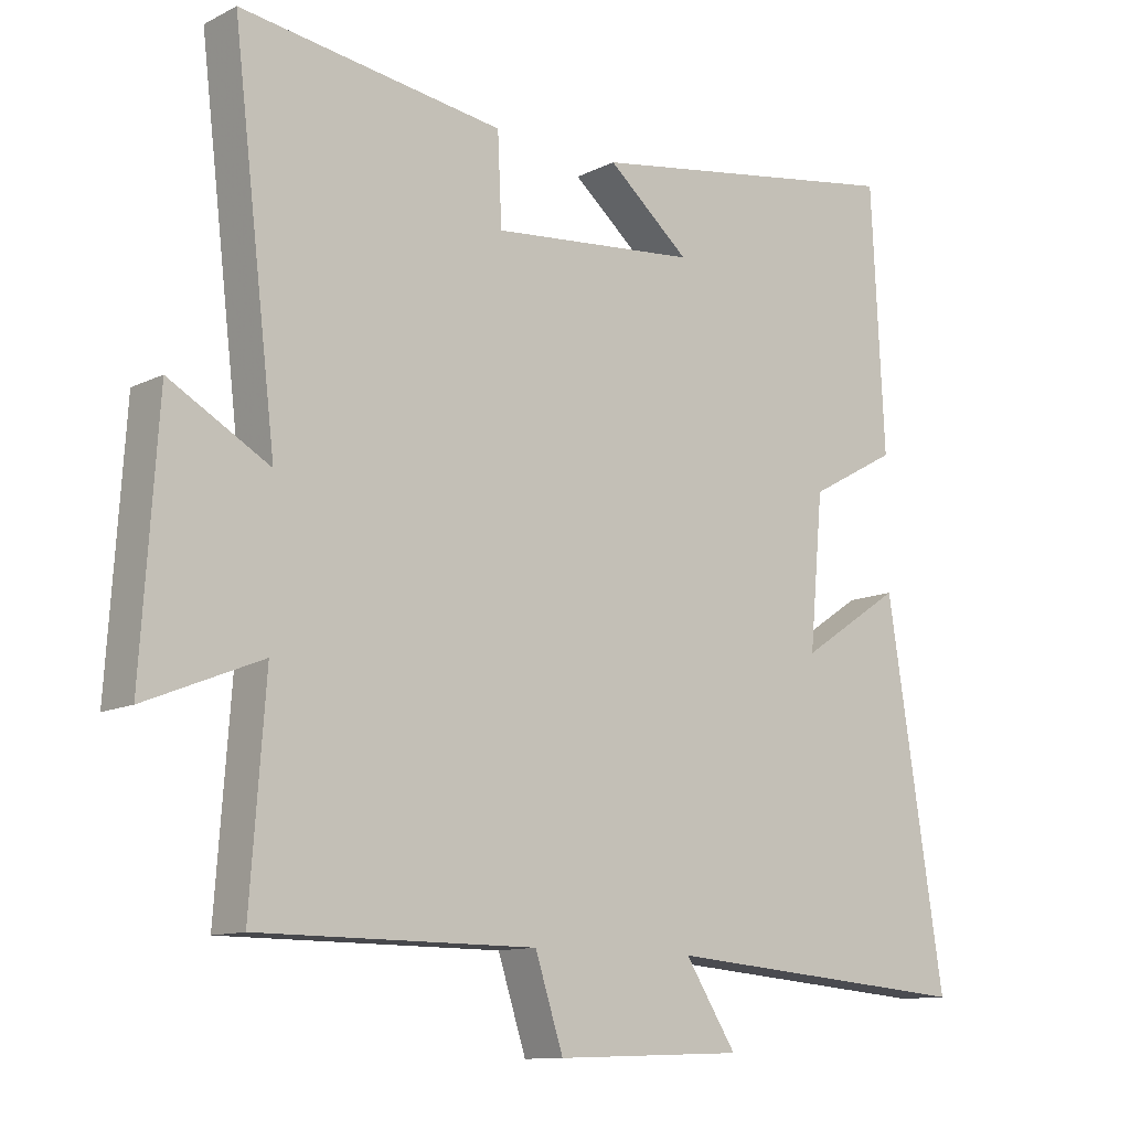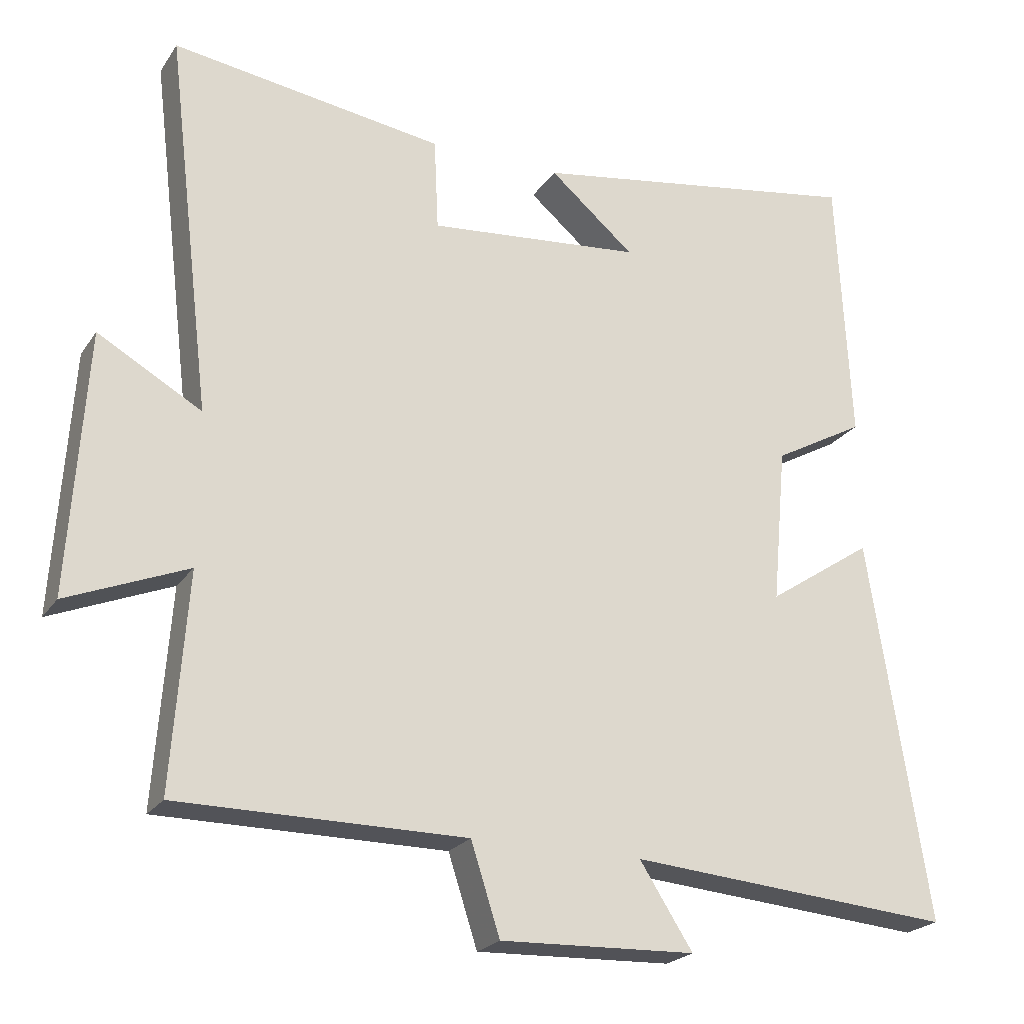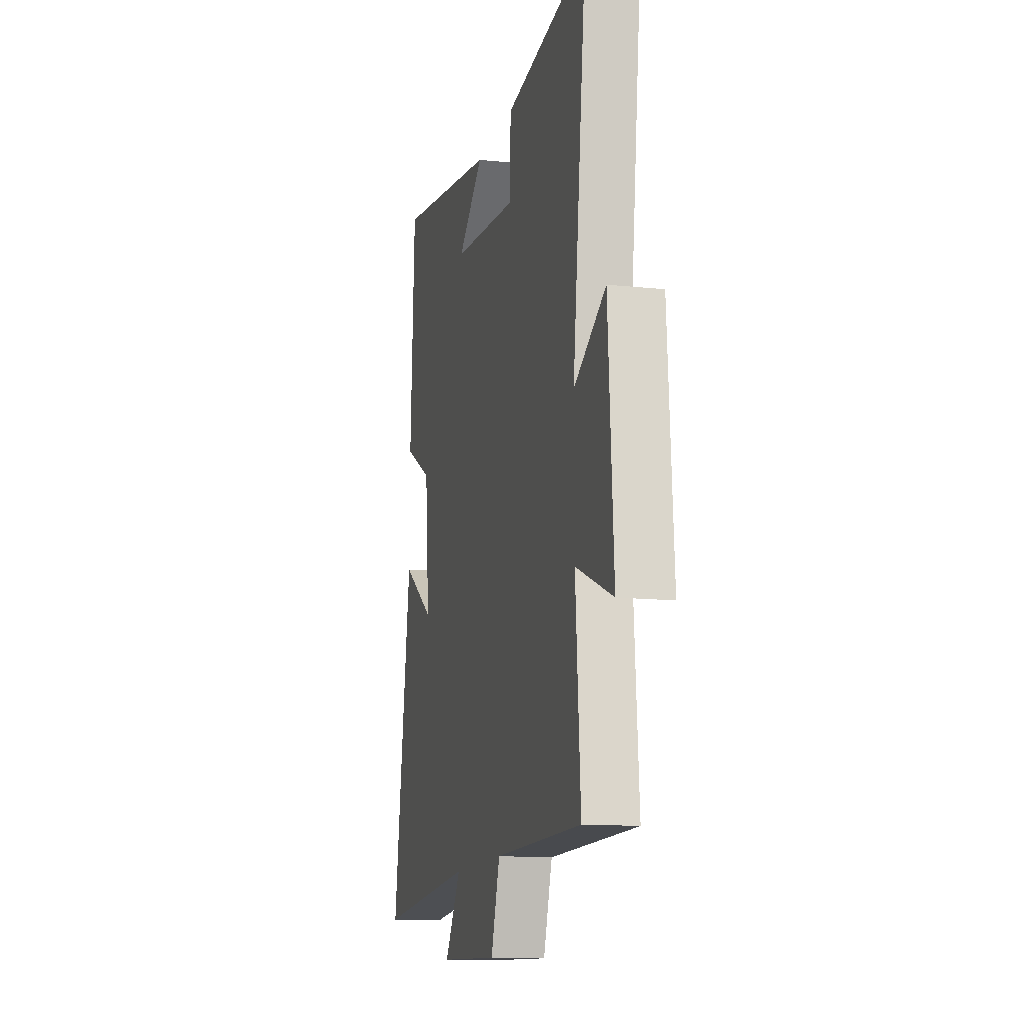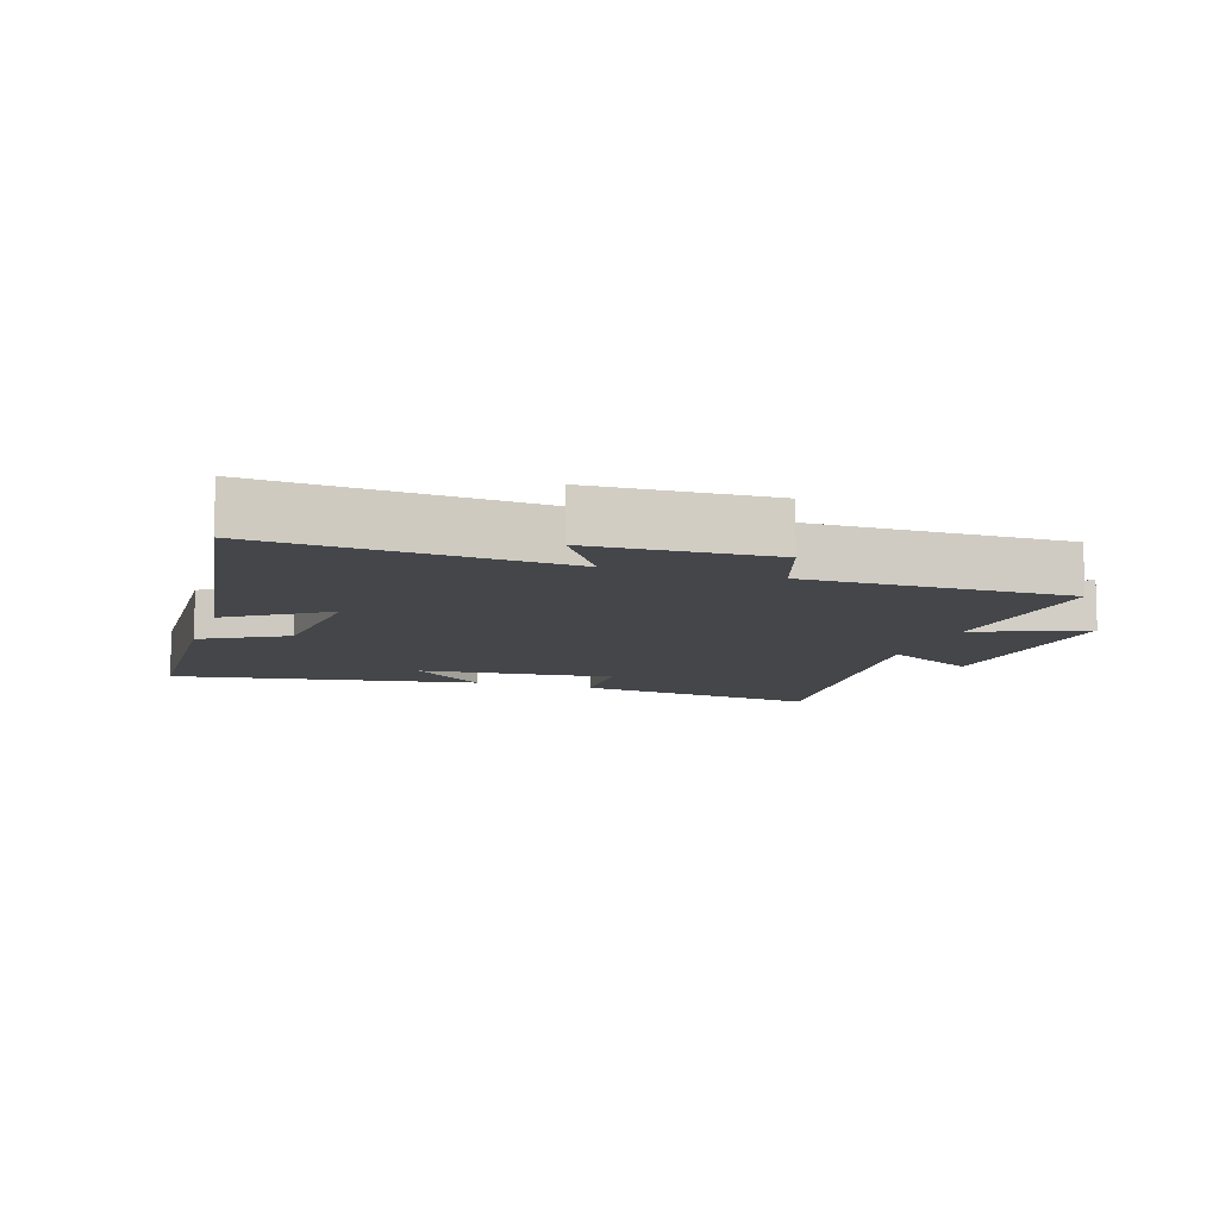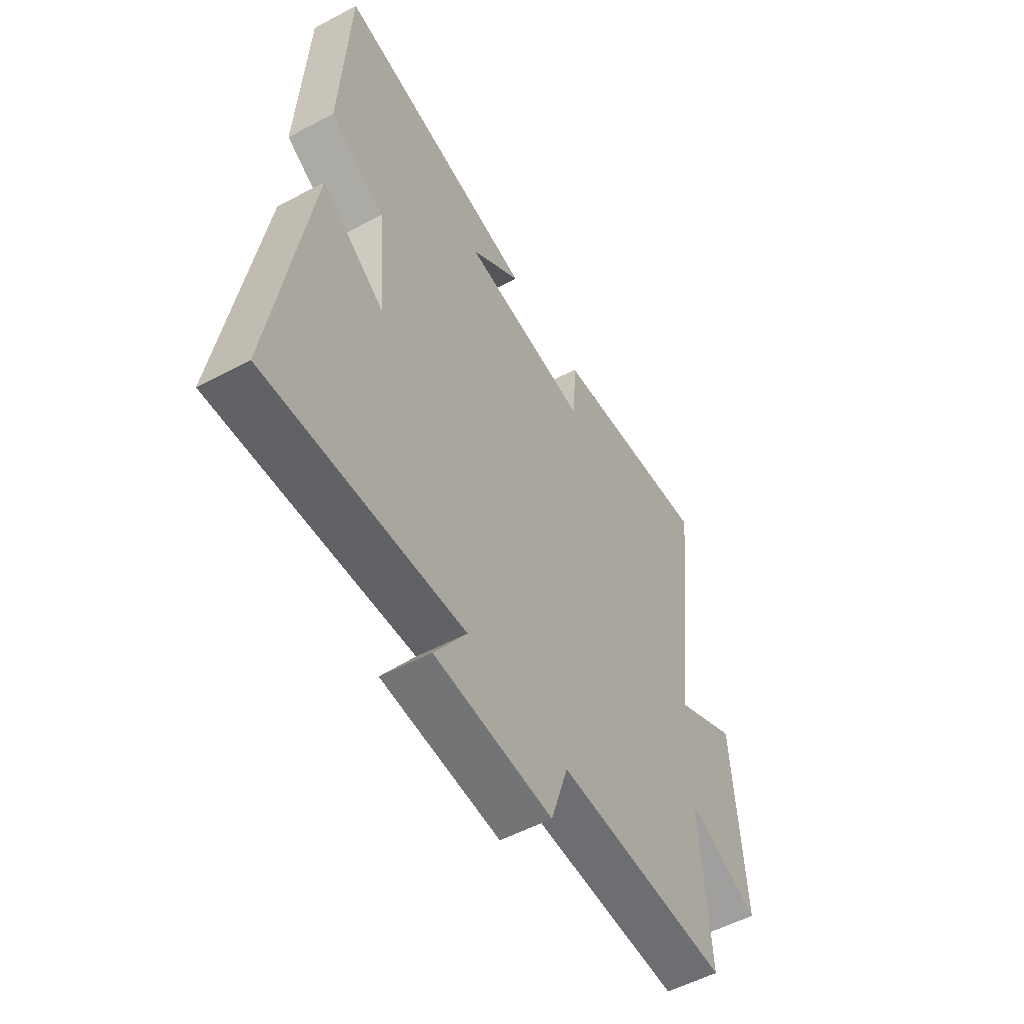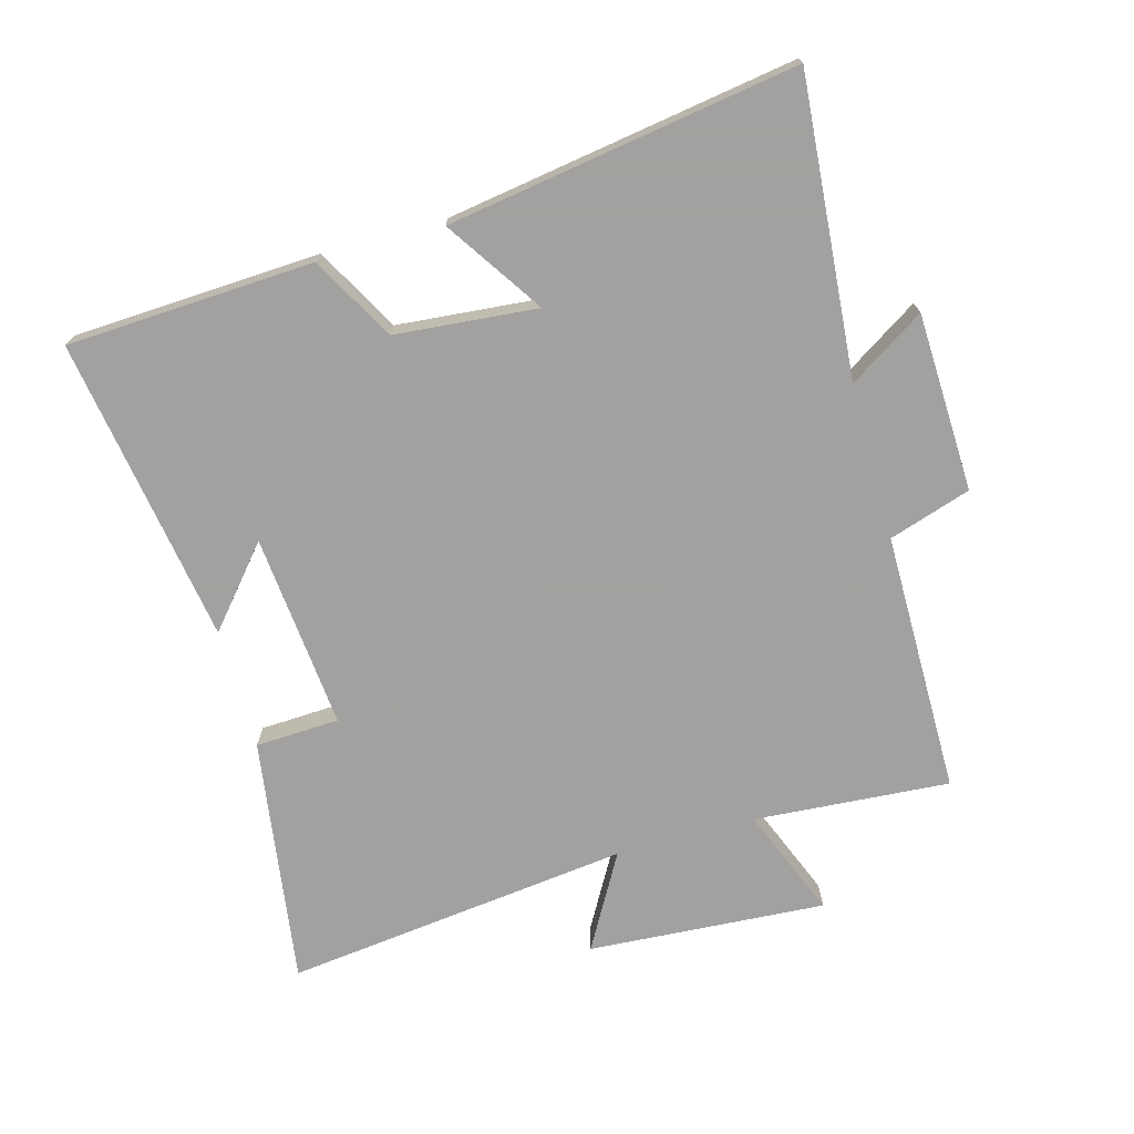
<metadata>
{"format":"obj","ext":"obj","renderer":"f3d","projection":"perspective","resolution":1024,"background":"white","views":[{"elev":-11.5,"azim":-39.9,"up":"+Z"},{"elev":-22.6,"azim":-25.2,"up":"+Z"},{"elev":-13.0,"azim":-103.6,"up":"+Z"},{"elev":-9.7,"azim":162.1,"up":"+Y"},{"elev":-54.5,"azim":119.4,"up":"+Z"},{"elev":-72.3,"azim":105.5,"up":"+Y"}]}
</metadata>
<code>
v -0.564 0.07 0.556
v -0.18 0.07 0.5
v -0.174 0.07 0.37
v 0.128 0.07 0.398
v 0.008 0.07 0.5
v 0.481 0.07 0.575
v 0.5 0.07 0.193
v 0.371 0.07 0.122
v 0.351 0.07 -0.098
v 0.5 0.07 0.001
v 0.584 0.07 -0.538
v 0.125 0.07 -0.5
v 0.2 0.07 -0.617
v -0.076 0.07 -0.627
v -0.117 0.07 -0.5
v -0.522 0.07 -0.499
v -0.5 0.07 -0.196
v -0.67 0.07 -0.265
v -0.646 0.07 0.103
v -0.5 0.07 0.02
v -0.564 0 0.556
v -0.18 0 0.5
v -0.174 0 0.37
v 0.128 0 0.398
v 0.008 0 0.5
v 0.481 0 0.575
v 0.5 0 0.193
v 0.371 0 0.122
v 0.351 0 -0.098
v 0.5 0 0.001
v 0.584 0 -0.538
v 0.125 0 -0.5
v 0.2 0 -0.617
v -0.076 0 -0.627
v -0.117 0 -0.5
v -0.522 0 -0.499
v -0.5 0 -0.196
v -0.67 0 -0.265
v -0.646 0 0.103
v -0.5 0 0.02
f 17 18 19 20
f 15 16 17
f 15 17 20
f 12 13 14 15
f 12 15 20 1
f 9 10 11 12
f 8 9 12
f 6 7 8
f 4 5 6
f 4 6 8 12
f 1 2 3
f 12 1 3
f 3 4 12
f 40 39 38 37
f 37 36 35
f 40 37 35
f 35 34 33 32
f 21 40 35 32
f 32 31 30 29
f 32 29 28
f 28 27 26
f 26 25 24
f 32 28 26 24
f 23 22 21
f 23 21 32
f 32 24 23
f 1 21 22 2
f 2 22 23 3
f 3 23 24 4
f 4 24 25 5
f 5 25 26 6
f 6 26 27 7
f 7 27 28 8
f 8 28 29 9
f 9 29 30 10
f 10 30 31 11
f 11 31 32 12
f 12 32 33 13
f 13 33 34 14
f 14 34 35 15
f 15 35 36 16
f 16 36 37 17
f 17 37 38 18
f 18 38 39 19
f 19 39 40 20
f 20 40 21 1

</code>
